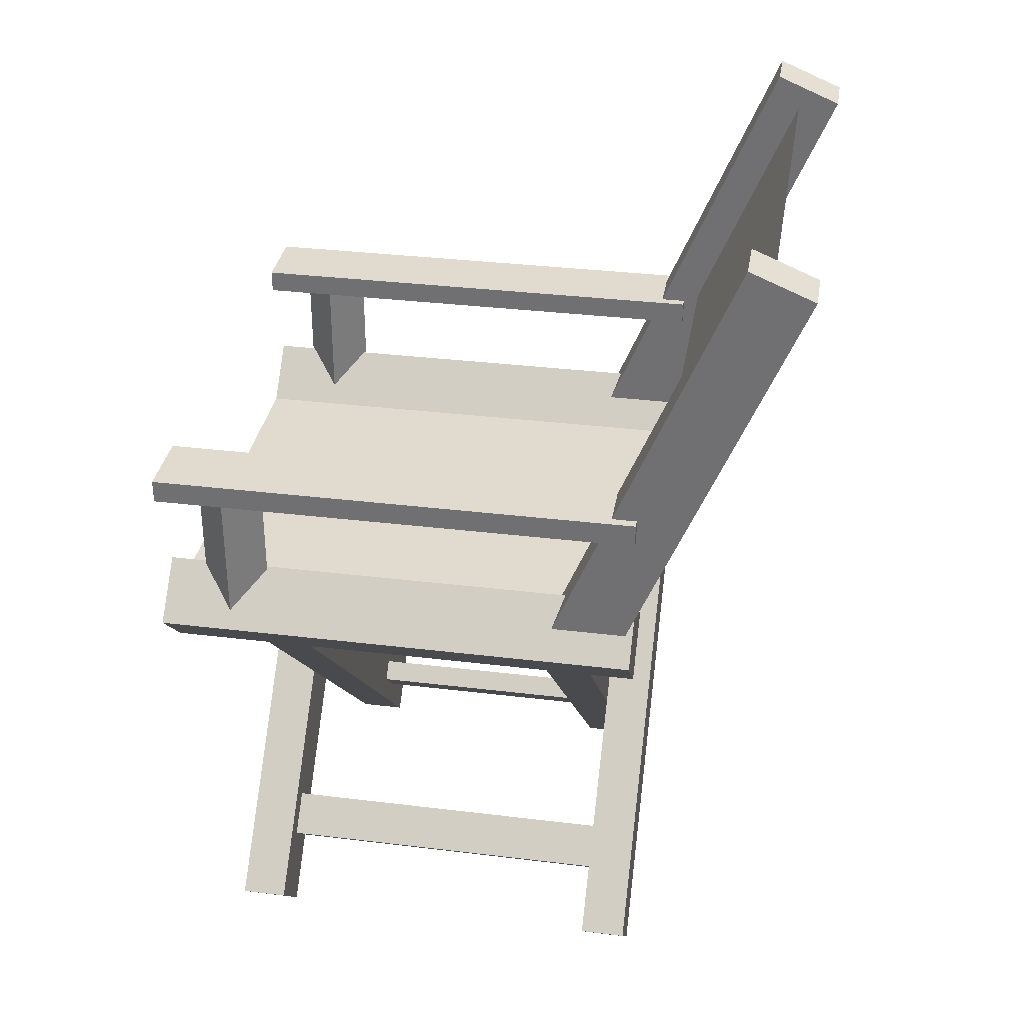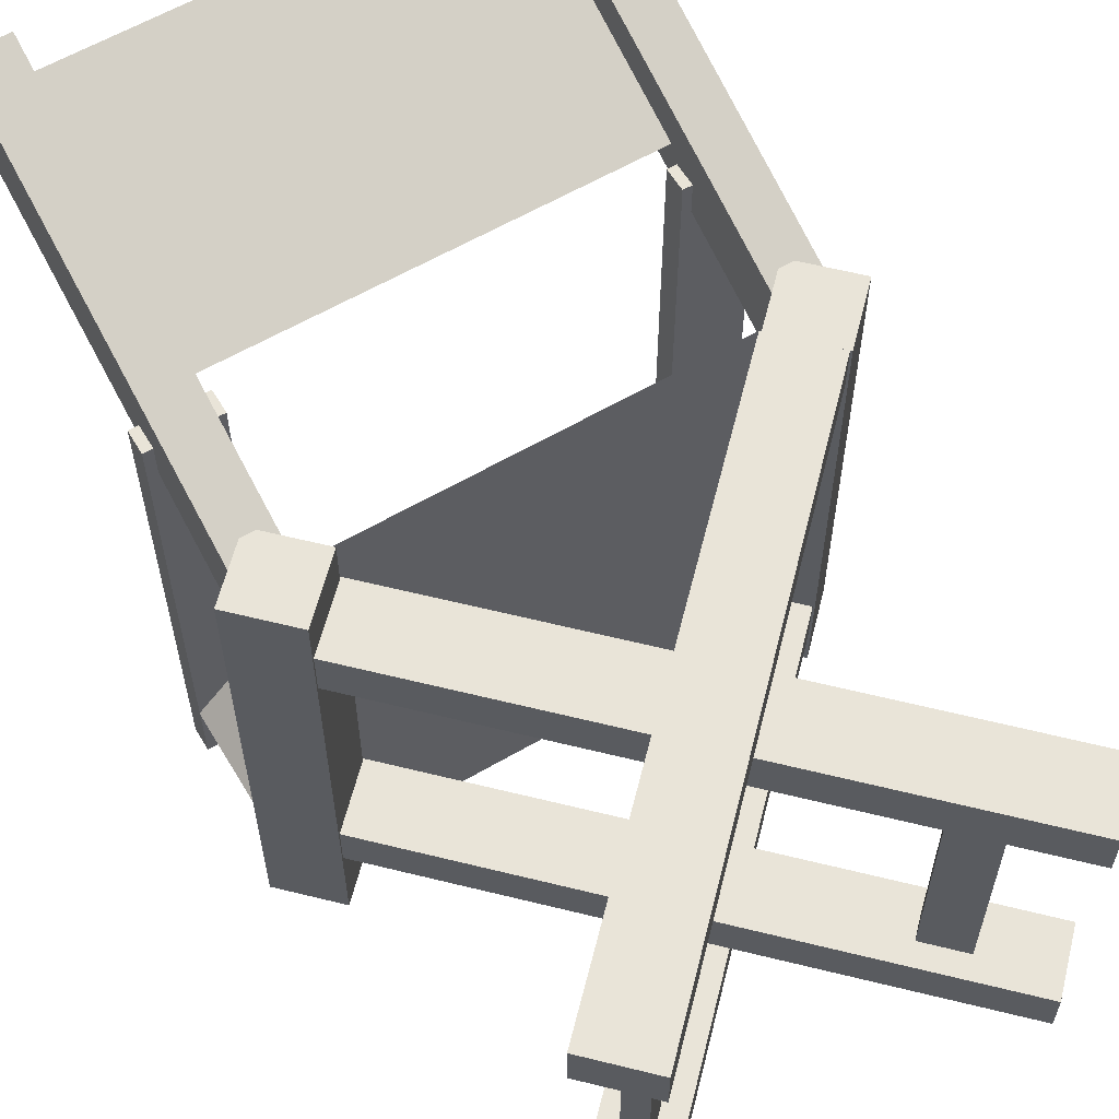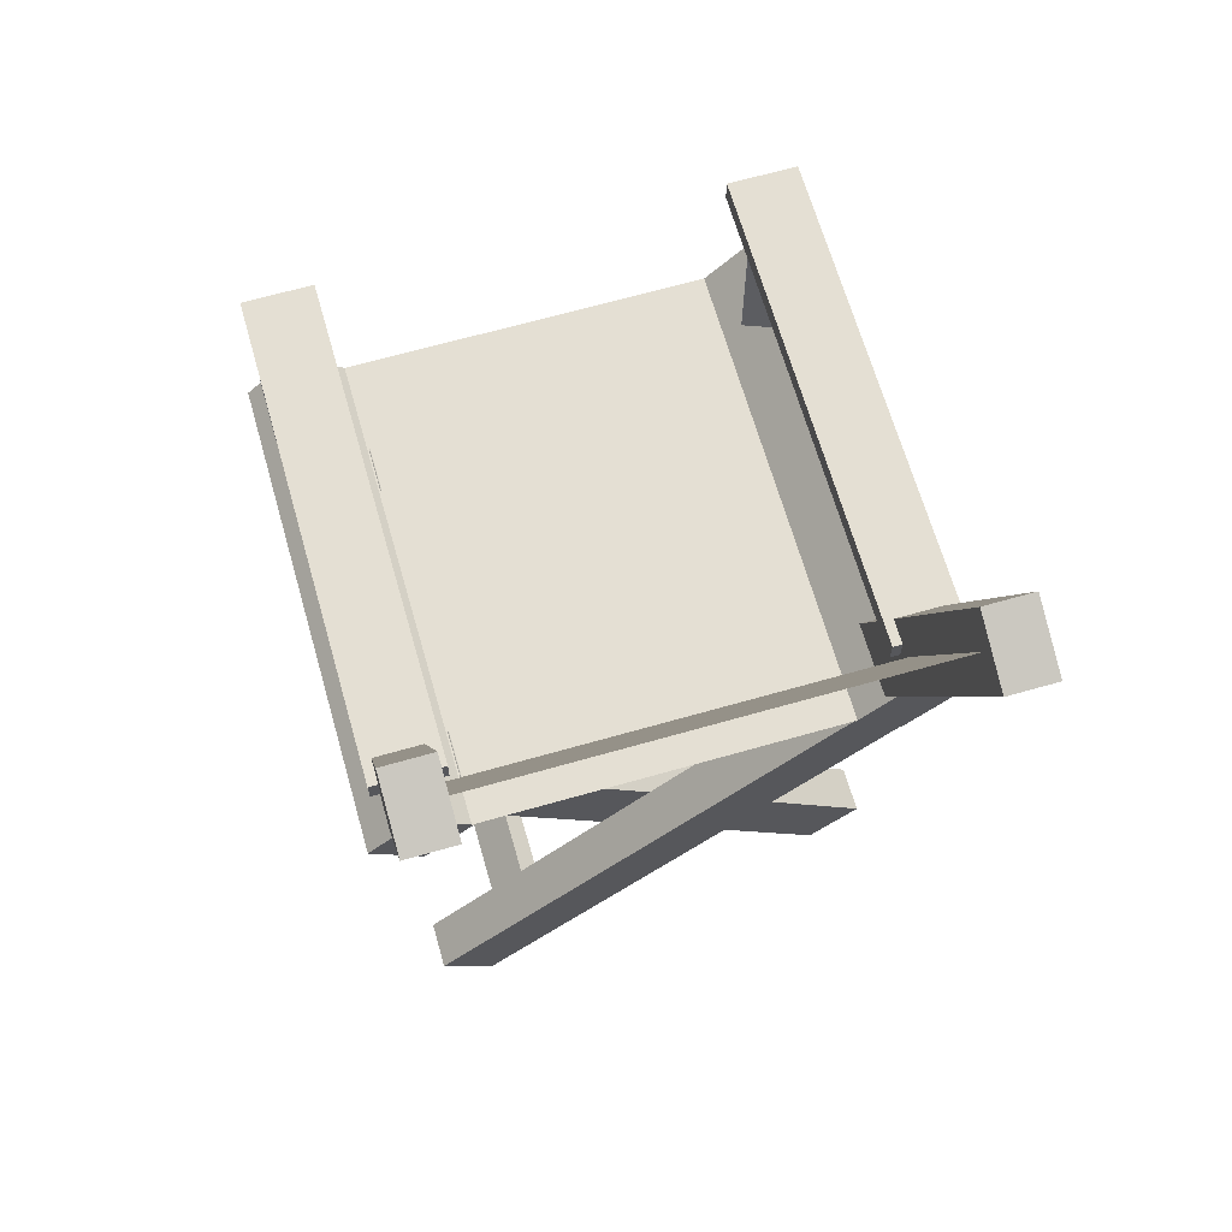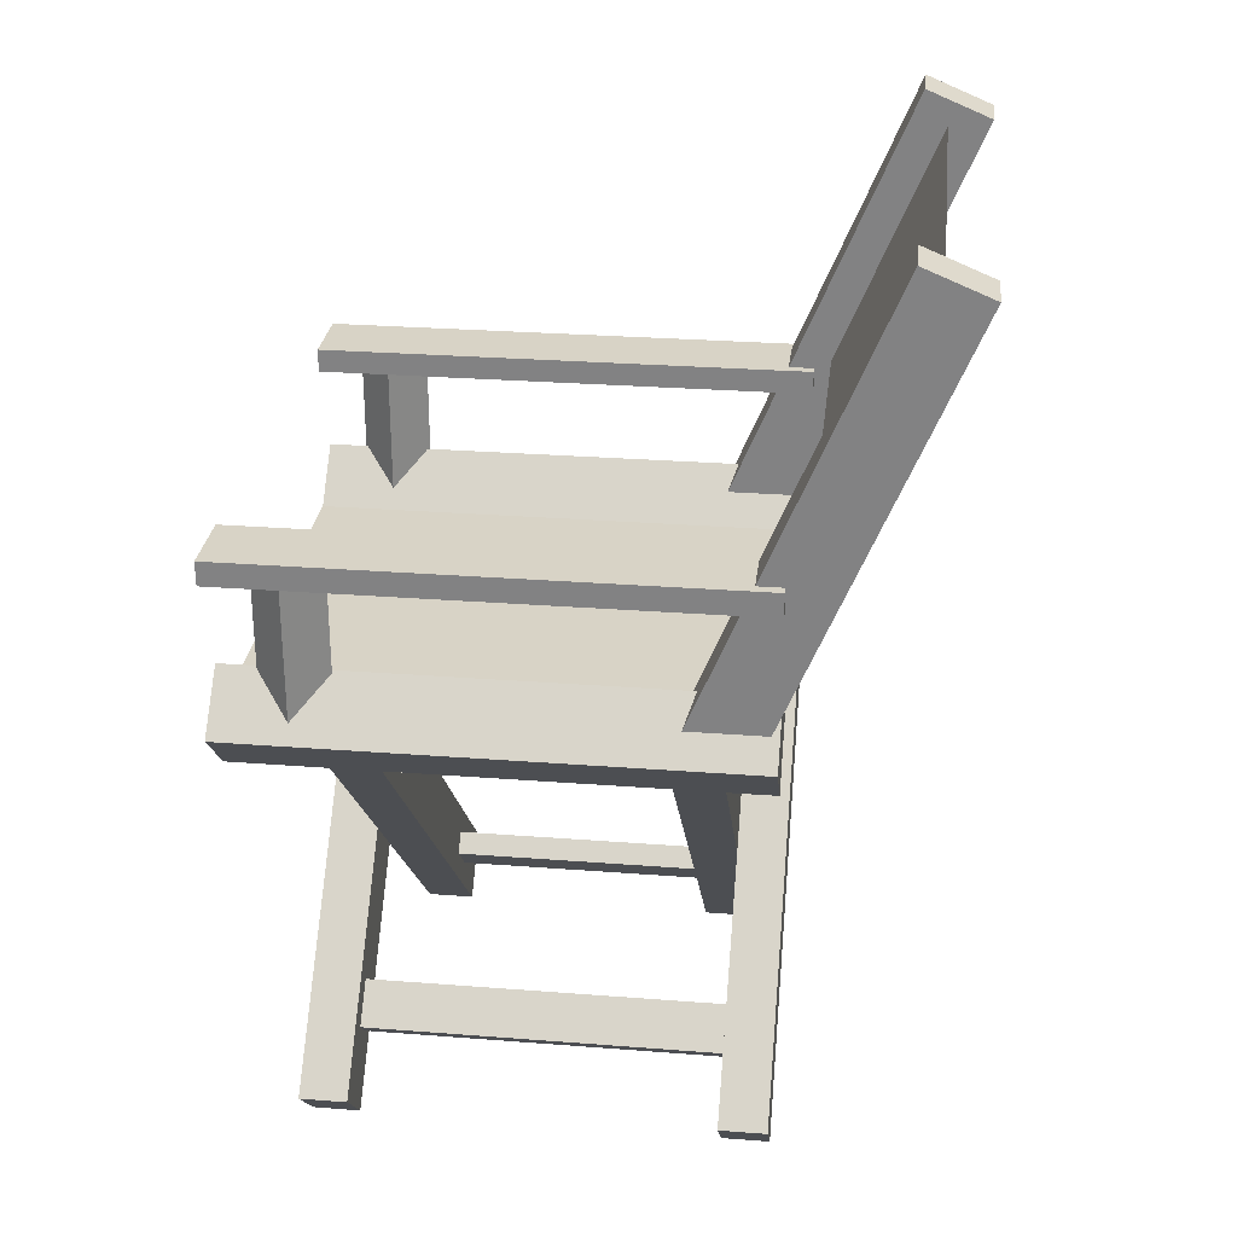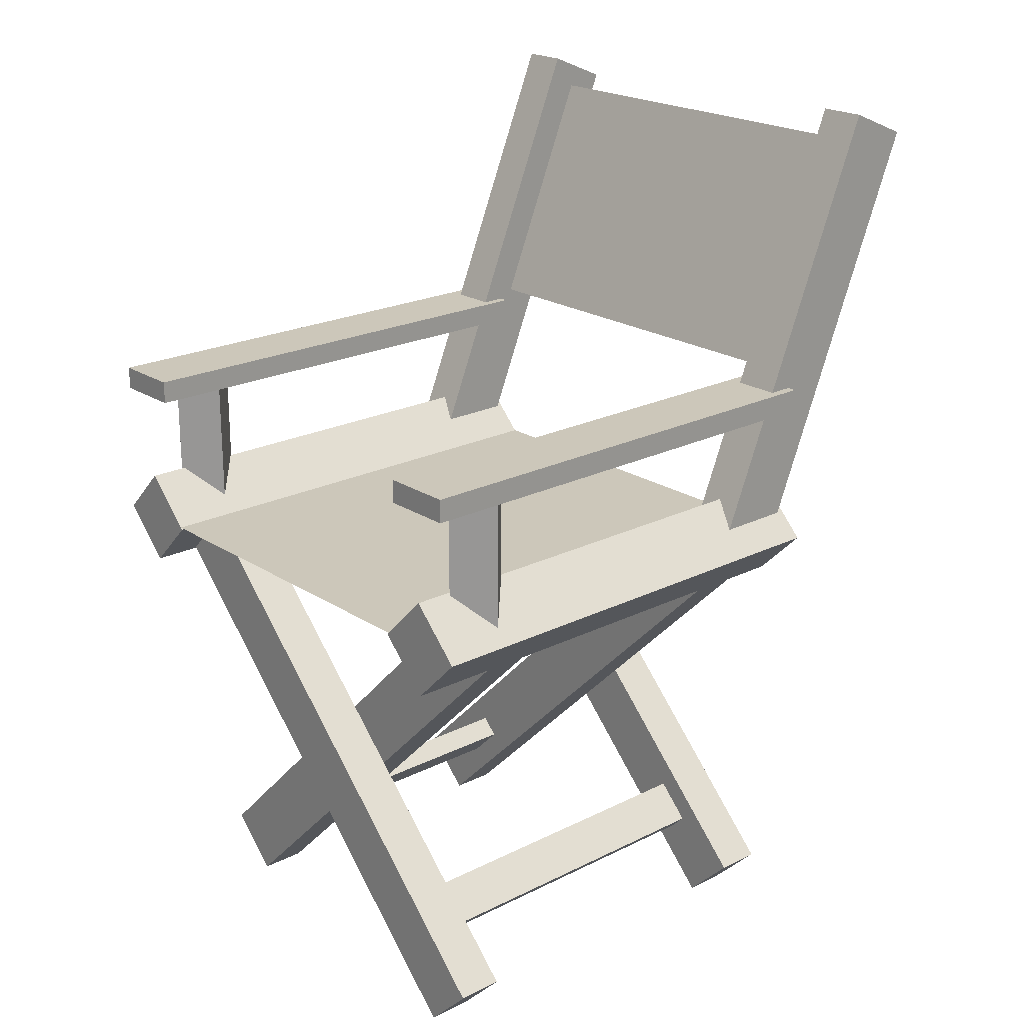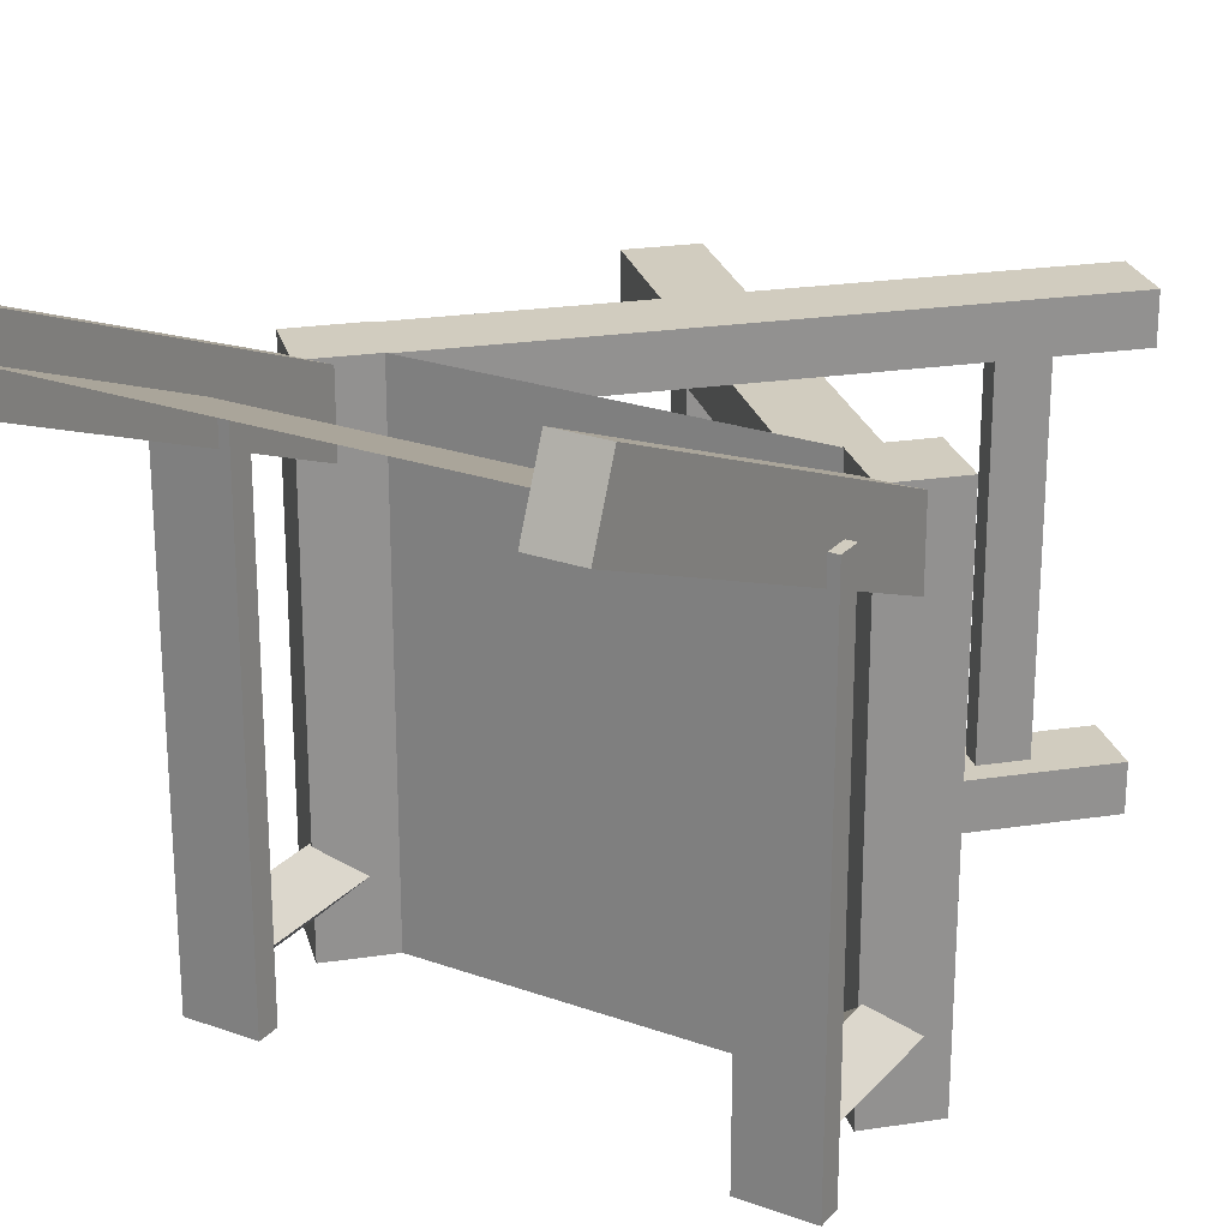
<metadata>
{"format":"obj","ext":"obj","renderer":"f3d","projection":"perspective","resolution":1024,"background":"white","views":[{"elev":33.5,"azim":-80.5,"up":"+Y"},{"elev":60.3,"azim":-30.8,"up":"+Z"},{"elev":66.5,"azim":-16.0,"up":"+Y"},{"elev":28.1,"azim":-83.3,"up":"+Y"},{"elev":21.5,"azim":-131.4,"up":"+Y"},{"elev":23.9,"azim":-149.2,"up":"+Z"}]}
</metadata>
<code>
o cube
v 0.3125 0.125 0.2812
v 0.3125 0.125 -0.375
v 0.3125 0.125 0.2812
v 0.3125 0.125 -0.375
v -0.3125 0.125 -0.375
v -0.3125 0.125 0.2812
v -0.3125 0.125 -0.375
v -0.3125 0.125 0.2812
f 6 1 2 5
f 7 4 3 8
o cube
v 0.3098 0.1886 0.2812
v 0.3098 0.1886 -0.375
v 0.3761 0.1223 0.2812
v 0.3761 0.1223 -0.375
v 0.2435 0.1223 -0.375
v 0.2435 0.1223 0.2812
v 0.3098 0.05603 -0.375
v 0.3098 0.05603 0.2812
f 12 15 13 10
f 11 12 10 9
f 16 11 9 14
f 15 16 14 13
f 14 9 10 13
f 15 12 11 16
o cube
v -0.3098 0.1886 0.2812
v -0.3098 0.1886 -0.375
v -0.2435 0.1223 0.2812
v -0.2435 0.1223 -0.375
v -0.3761 0.1223 -0.375
v -0.3761 0.1223 0.2812
v -0.3098 0.05603 -0.375
v -0.3098 0.05603 0.2812
f 20 23 21 18
f 19 20 18 17
f 24 19 17 22
f 23 24 22 21
f 22 17 18 21
f 23 20 19 24
o cube
v -0.2812 0.6548 0.4784
v -0.2812 0.6907 0.3917
v -0.2812 0.3373 0.3468
v -0.2812 0.3731 0.2602
v -0.3438 0.6907 0.3917
v -0.3438 0.6548 0.4784
v -0.3438 0.3731 0.2602
v -0.3438 0.3373 0.3468
f 28 31 29 26
f 27 28 26 25
f 32 27 25 30
f 31 32 30 29
o cube
v 0.3085 0.0585 -0.25
v 0.3085 0.0585 -0.3125
v -0.25 -0.5 -0.25
v -0.25 -0.5 -0.3125
v 0.2422 0.1248 -0.3125
v 0.2422 0.1248 -0.25
v -0.3163 -0.4337 -0.3125
v -0.3163 -0.4337 -0.25
f 36 39 37 34
f 35 36 34 33
f 40 35 33 38
f 39 40 38 37
f 38 33 34 37
f 39 36 35 40
o cube
v 0.3085 0.0585 0.2812
v 0.3085 0.0585 0.2188
v -0.25 -0.5 0.2812
v -0.25 -0.5 0.2188
v 0.2422 0.1248 0.2188
v 0.2422 0.1248 0.2812
v -0.3163 -0.4337 0.2188
v -0.3163 -0.4337 0.2812
f 44 47 45 42
f 43 44 42 41
f 48 43 41 46
f 47 48 46 45
f 46 41 42 45
f 47 44 43 48
o cube
v -0.2433 0.1259 -0.1875
v -0.2433 0.1259 -0.25
v 0.3163 -0.4337 -0.1875
v 0.3163 -0.4337 -0.25
v -0.3096 0.05961 -0.25
v -0.3096 0.05961 -0.1875
v 0.25 -0.5 -0.25
v 0.25 -0.5 -0.1875
f 52 55 53 50
f 51 52 50 49
f 56 51 49 54
f 55 56 54 53
f 54 49 50 53
f 55 52 51 56
o cube
v -0.2433 0.1259 0.2188
v -0.2433 0.1259 0.1562
v 0.3163 -0.4337 0.2188
v 0.3163 -0.4337 0.1562
v -0.3096 0.05961 0.1562
v -0.3096 0.05961 0.2188
v 0.25 -0.5 0.1562
v 0.25 -0.5 0.2188
f 60 63 61 58
f 59 60 58 57
f 64 59 57 62
f 63 64 62 61
f 62 57 58 61
f 63 60 59 64
o cube
v 0.3438 0.6606 0.4807
v 0.3438 0.6965 0.3941
v 0.3438 0.3373 0.3468
v 0.3438 0.3731 0.2602
v 0.2812 0.6965 0.3941
v 0.2812 0.6606 0.4807
v 0.2812 0.3731 0.2602
v 0.2812 0.3373 0.3468
f 68 71 69 66
f 67 68 66 65
f 72 67 65 70
f 71 72 70 69
o cube
v 0.3438 0.6837 0.4903
v 0.3438 0.7196 0.4037
v 0.3438 0.6548 0.4784
v 0.3438 0.6907 0.3917
v 0.2812 0.7196 0.4037
v 0.2812 0.6837 0.4903
v 0.2812 0.6907 0.3917
v 0.2812 0.6548 0.4784
f 76 79 77 74
f 75 76 74 73
f 80 75 73 78
f 79 80 78 77
f 78 73 74 77
o cube
v -0.2812 0.6837 0.4903
v -0.2812 0.7196 0.4037
v -0.2812 0.6548 0.4784
v -0.2812 0.6907 0.3917
v -0.3438 0.7196 0.4037
v -0.3438 0.6837 0.4903
v -0.3438 0.6907 0.3917
v -0.3438 0.6548 0.4784
f 84 87 85 82
f 83 84 82 81
f 88 83 81 86
f 87 88 86 85
f 86 81 82 85
o cube
v 0.3438 0.3373 0.3468
v 0.3438 0.3731 0.2602
v 0.3438 0.1005 0.2487
v 0.3438 0.1364 0.1621
v 0.2812 0.3731 0.2602
v 0.2812 0.3373 0.3468
v 0.2812 0.1364 0.1621
v 0.2812 0.1005 0.2487
f 92 95 93 90
f 91 92 90 89
f 96 91 89 94
f 95 96 94 93
f 95 92 91 96
o cube
v -0.2812 0.3373 0.3468
v -0.2812 0.3731 0.2602
v -0.2812 0.1063 0.2511
v -0.2812 0.1422 0.1645
v -0.3438 0.3731 0.2602
v -0.3438 0.3373 0.3468
v -0.3438 0.1422 0.1645
v -0.3438 0.1063 0.2511
f 100 103 101 98
f 99 100 98 97
f 104 99 97 102
f 103 104 102 101
f 103 100 99 104
o cube
v 0.2812 0.6731 0.4343
v 0.2812 0.6731 0.4343
v 0.2812 0.3555 0.3028
v 0.2812 0.3555 0.3028
v -0.2812 0.6731 0.4343
v -0.2812 0.6731 0.4343
v -0.2812 0.3555 0.3028
v -0.2812 0.3555 0.3028
f 108 111 109 106
f 112 107 105 110
o cube
v 0.1794 -0.3419 0.1562
v 0.1794 -0.3419 -0.1875
v 0.2236 -0.3861 0.1562
v 0.2236 -0.3861 -0.1875
v 0.1573 -0.364 -0.1875
v 0.1573 -0.364 0.1562
v 0.2015 -0.4082 -0.1875
v 0.2015 -0.4082 0.1562
f 115 116 114 113
f 119 120 118 117
f 118 113 114 117
f 119 116 115 120
o cube
v -0.1578 -0.3635 0.2188
v -0.1578 -0.3635 -0.25
v -0.202 -0.4077 0.2188
v -0.202 -0.4077 -0.25
v -0.1799 -0.3414 -0.25
v -0.1799 -0.3414 0.2188
v -0.2241 -0.3856 -0.25
v -0.2241 -0.3856 0.2188
f 123 124 122 121
f 127 128 126 125
f 126 121 122 125
f 127 124 123 128
o cube
v -0.2683 0.3125 -0.2812
v -0.3125 0.3125 -0.3254
v -0.2683 0.125 -0.2812
v -0.3125 0.125 -0.3254
v -0.3567 0.3125 -0.2812
v -0.3125 0.3125 -0.2371
v -0.3567 0.125 -0.2812
v -0.3125 0.125 -0.2371
f 132 135 133 130
f 131 132 130 129
f 136 131 129 134
f 135 136 134 133
f 135 132 131 136
o cube
v 0.3567 0.3125 -0.2812
v 0.3125 0.3125 -0.3254
v 0.3567 0.125 -0.2812
v 0.3125 0.125 -0.3254
v 0.2683 0.3125 -0.2812
v 0.3125 0.3125 -0.2371
v 0.2683 0.125 -0.2812
v 0.3125 0.125 -0.2371
f 140 143 141 138
f 139 140 138 137
f 144 139 137 142
f 143 144 142 141
f 143 140 139 144
o cube
v -0.2625 0.3438 0.2812
v -0.2625 0.3438 -0.375
v -0.2625 0.3125 0.2812
v -0.2625 0.3125 -0.375
v -0.3563 0.3438 -0.375
v -0.3563 0.3438 0.2812
v -0.3563 0.3125 -0.375
v -0.3563 0.3125 0.2812
f 148 151 149 146
f 147 148 146 145
f 152 147 145 150
f 151 152 150 149
f 150 145 146 149
f 151 148 147 152
o cube
v 0.3625 0.3438 0.2812
v 0.3625 0.3438 -0.375
v 0.3625 0.3125 0.2812
v 0.3625 0.3125 -0.375
v 0.2688 0.3438 -0.375
v 0.2688 0.3438 0.2812
v 0.2688 0.3125 -0.375
v 0.2688 0.3125 0.2812
f 156 159 157 154
f 155 156 154 153
f 160 155 153 158
f 159 160 158 157
f 158 153 154 157
f 159 156 155 160

</code>
